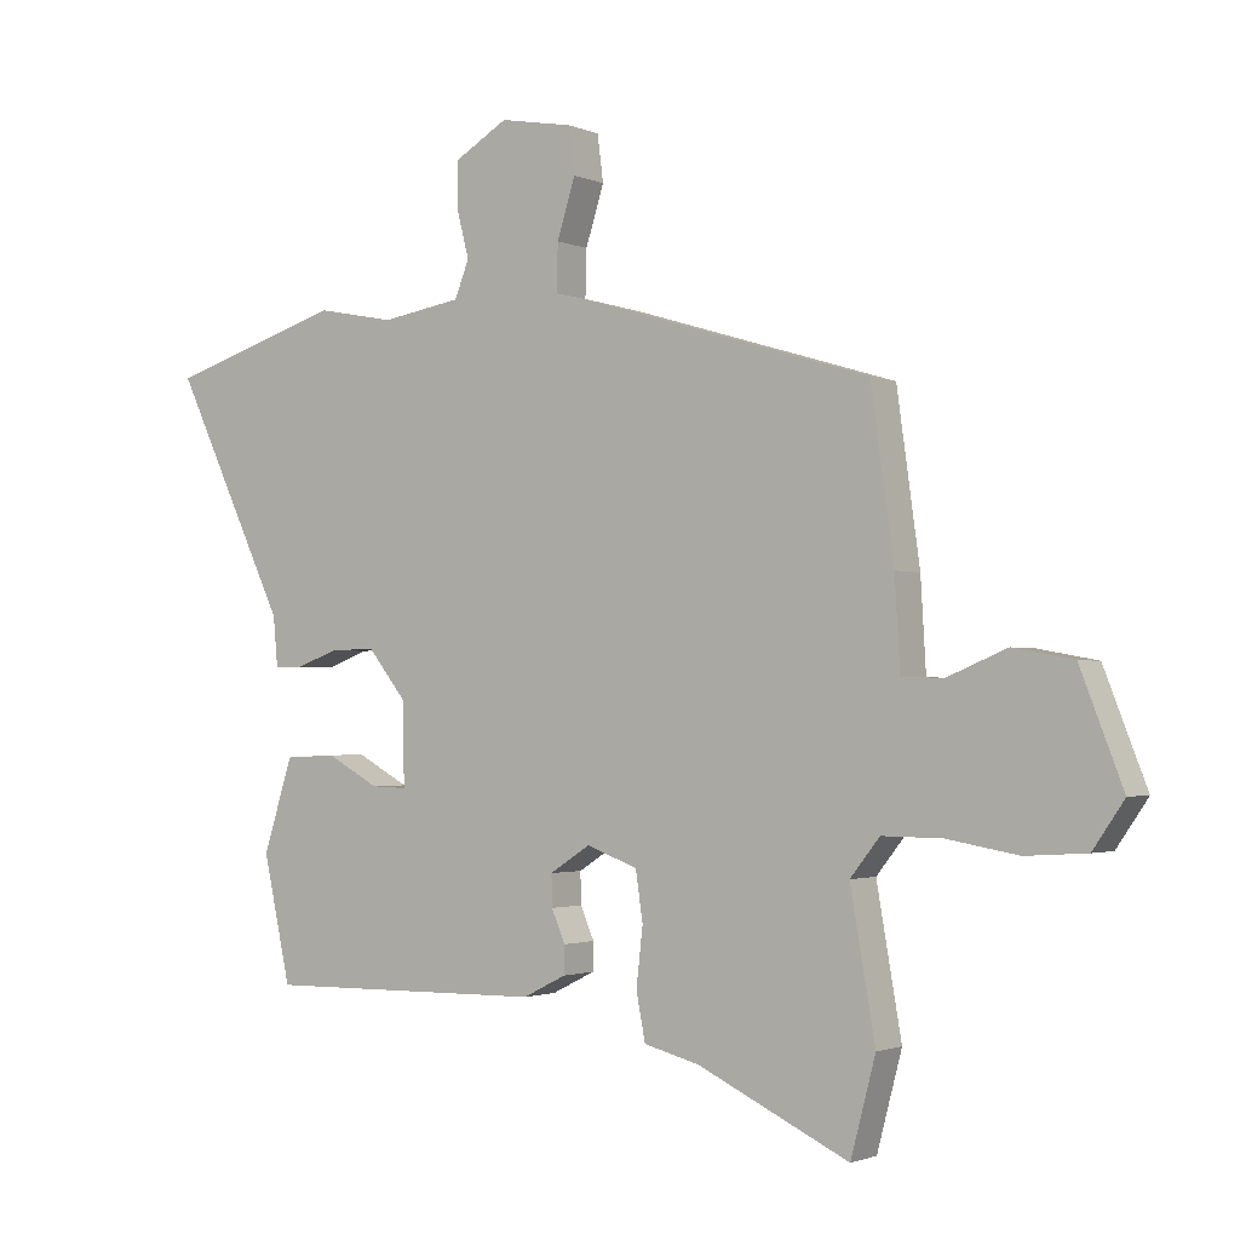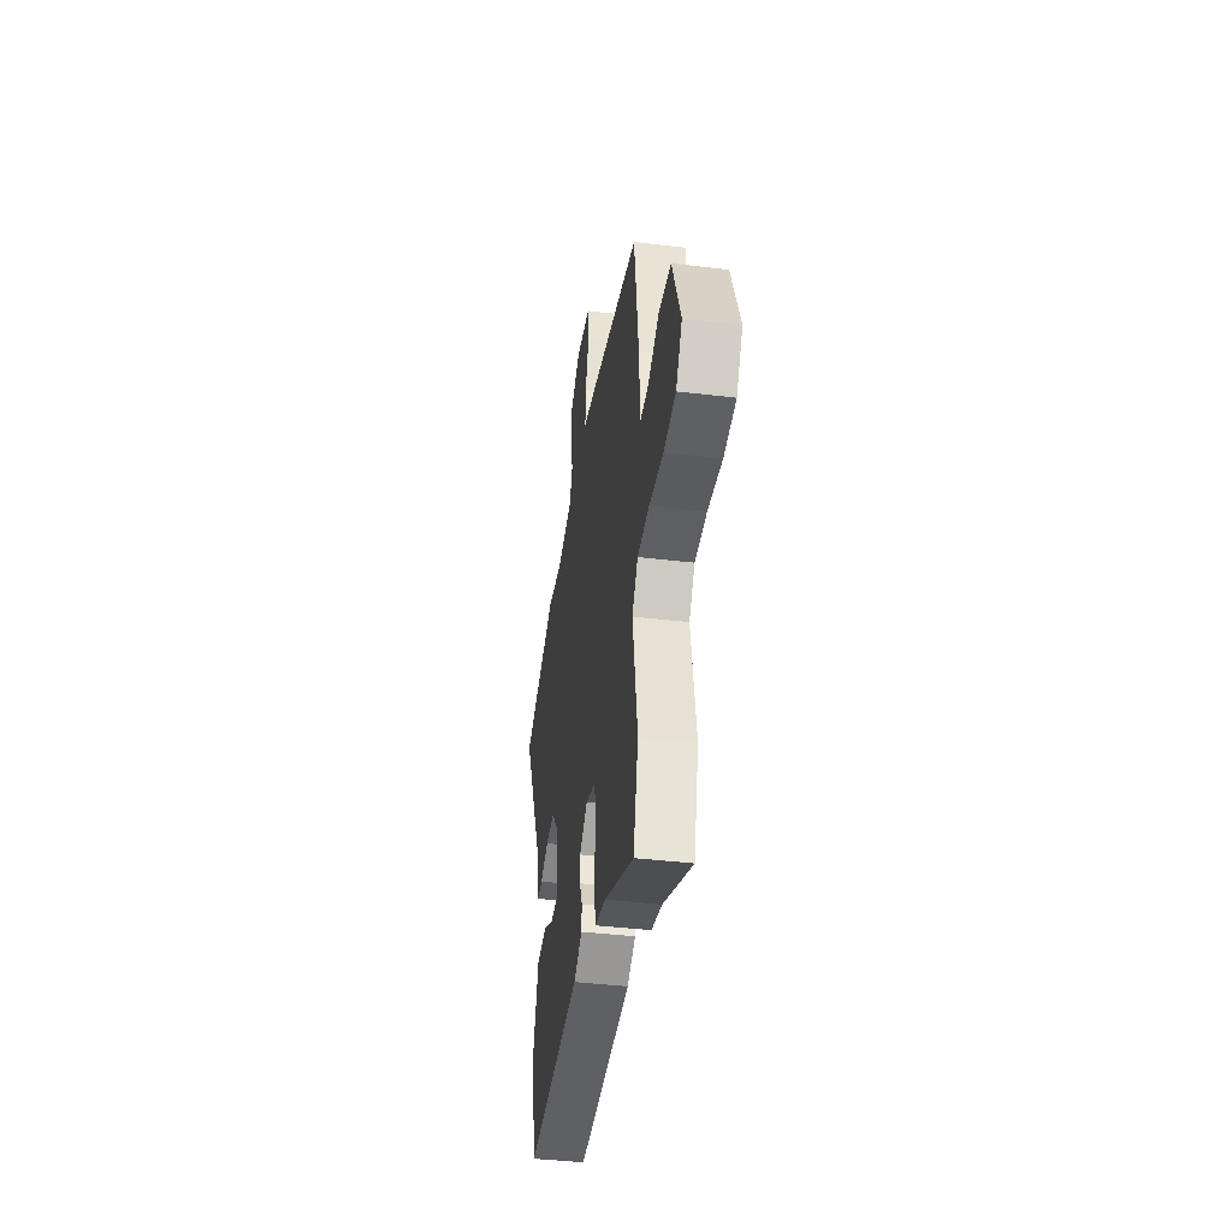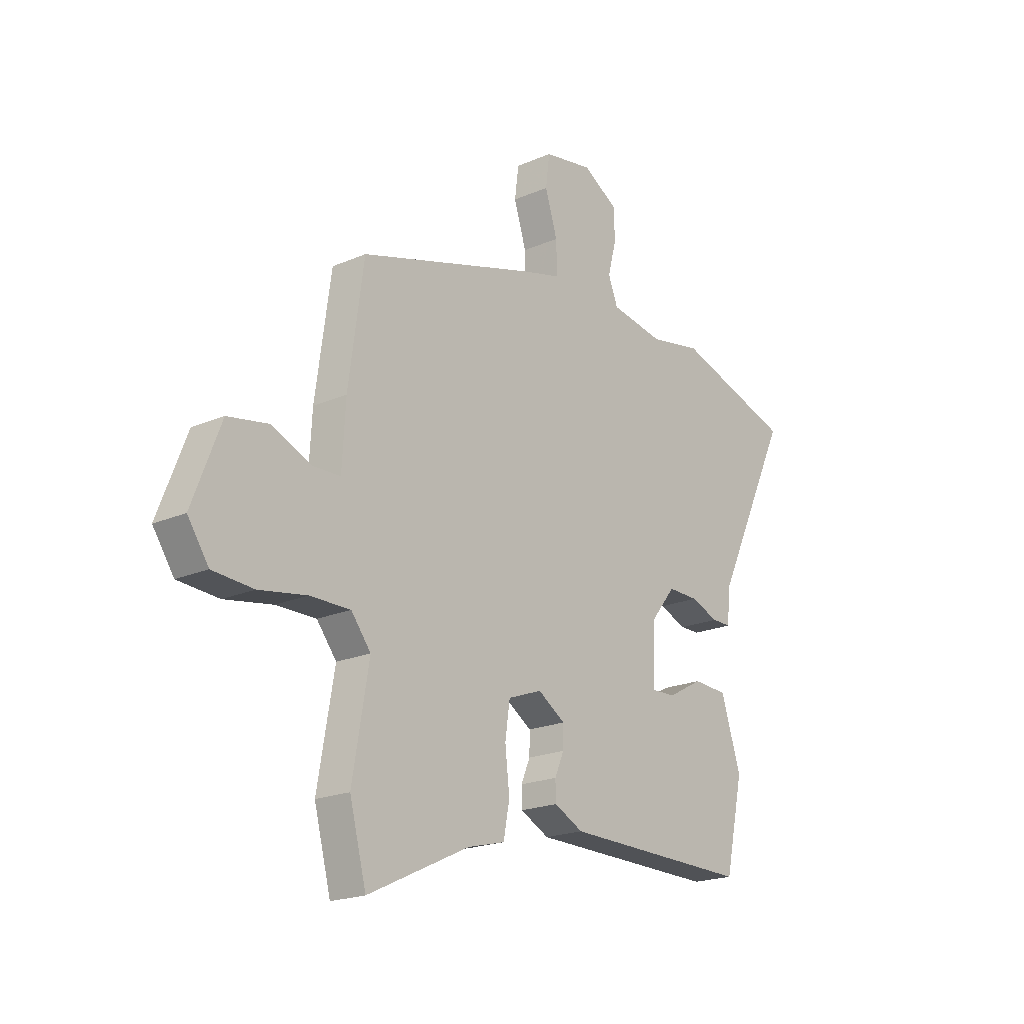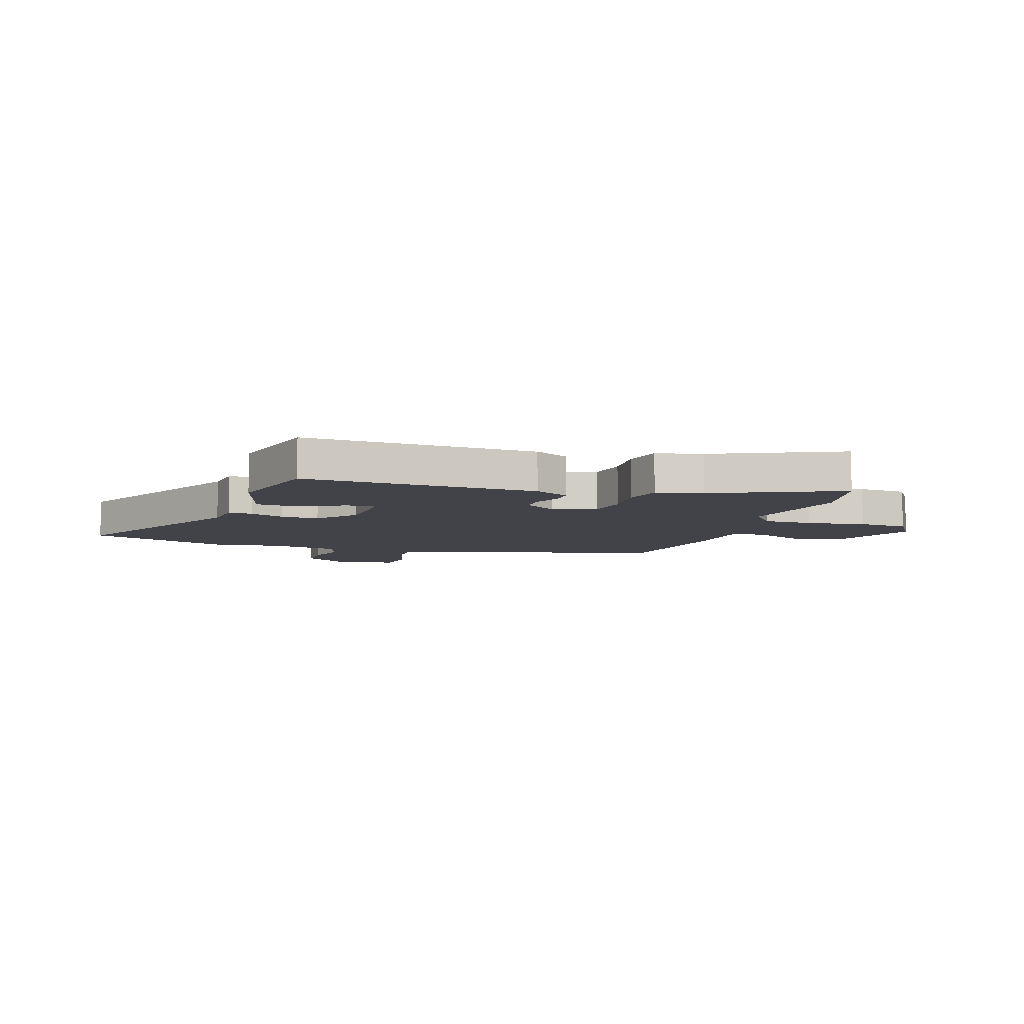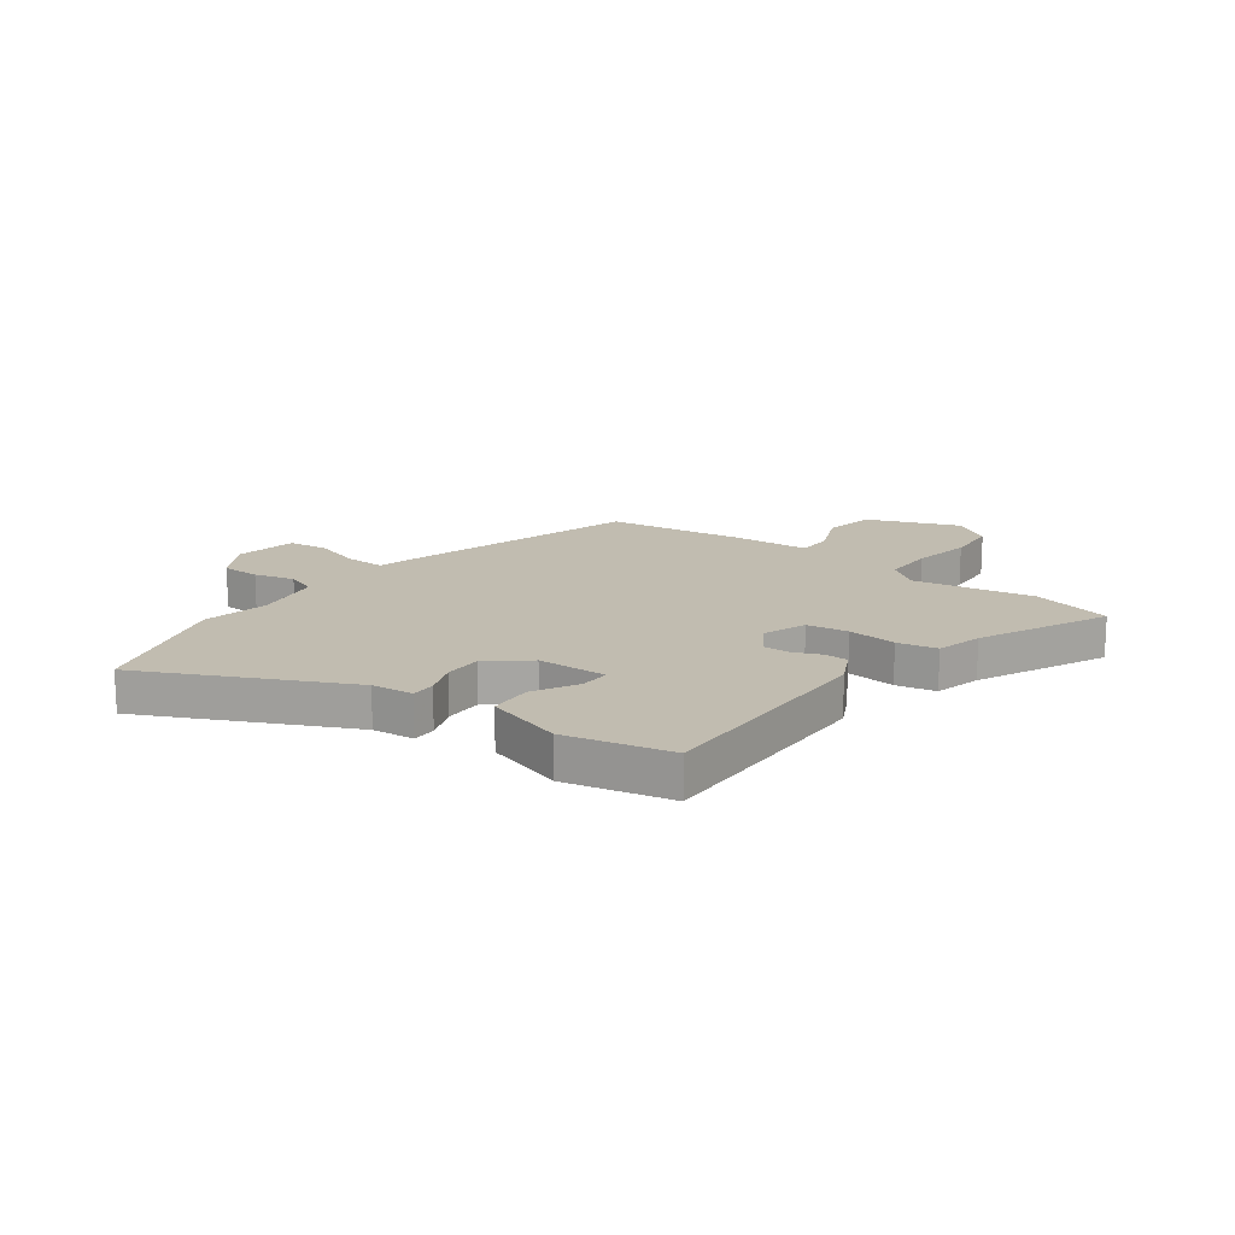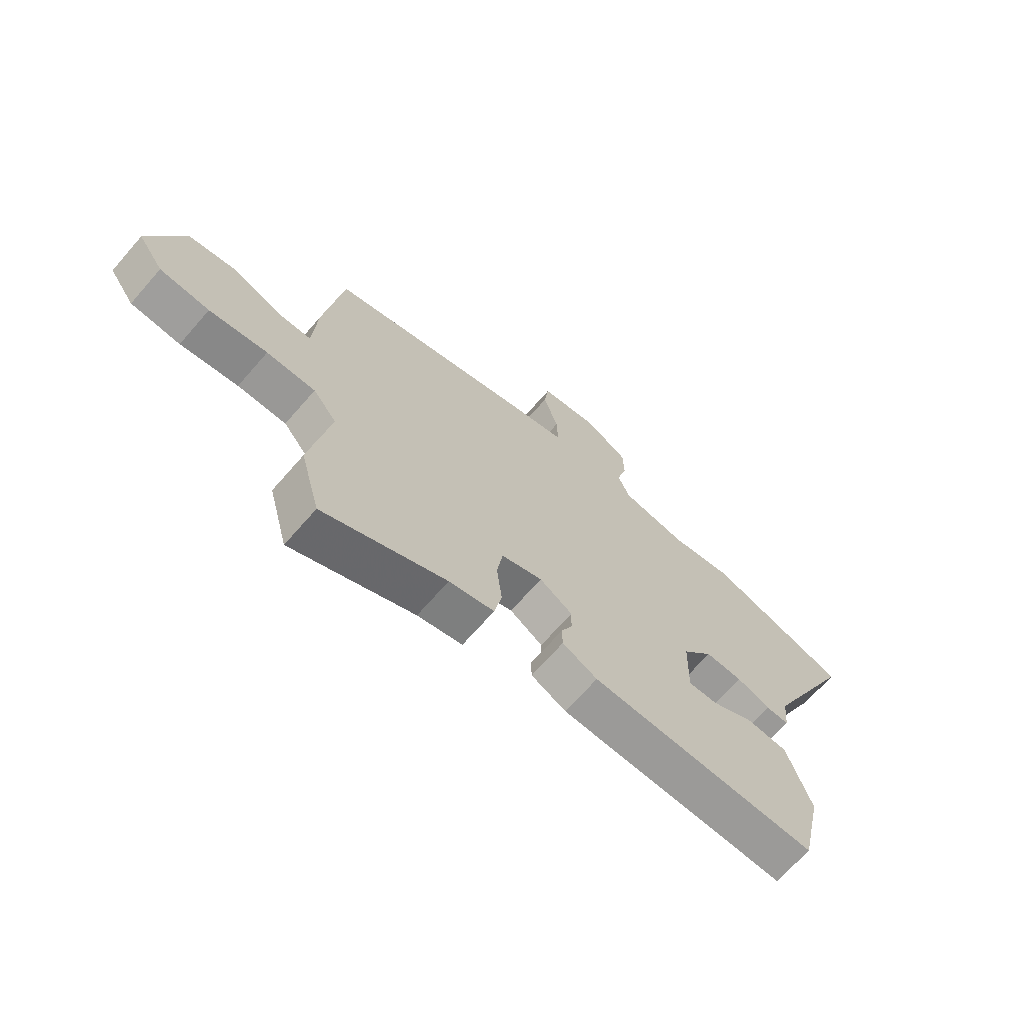
<metadata>
{"format":"obj","ext":"obj","renderer":"f3d","projection":"perspective","resolution":1024,"background":"white","views":[{"elev":-1.7,"azim":-145.9,"up":"+Z"},{"elev":-41.7,"azim":-98.2,"up":"+Z"},{"elev":-20.1,"azim":-51.3,"up":"+Z"},{"elev":-7.6,"azim":160.7,"up":"+Y"},{"elev":16.5,"azim":126.3,"up":"+Y"},{"elev":-68.9,"azim":-41.1,"up":"+Z"}]}
</metadata>
<code>
v -0.494 0.07 0.37
v -0.088 0.07 0.493
v 0.002 0.07 0.517
v 0 0.07 0.589
v -0.028 0.07 0.678
v -0.019 0.07 0.749
v 0.093 0.07 0.769
v 0.174 0.07 0.721
v 0.175 0.07 0.651
v 0.156 0.07 0.578
v 0.178 0.07 0.522
v 0.301 0.07 0.502
v 0.42 0.07 0.525
v 0.688 0.07 0.442
v 0.515 0.07 0.078
v 0.508 0.07 0.002
v 0.464 0.07 0.002
v 0.4 0.07 0.026
v 0.33 0.07 0.027
v 0.272 0.07 -0.046
v 0.269 0.07 -0.173
v 0.324 0.07 -0.171
v 0.404 0.07 -0.127
v 0.483 0.07 -0.131
v 0.528 0.07 -0.273
v 0.486 0.07 -0.465
v 0.055 0.07 -0.459
v -0.011 0.07 -0.426
v -0.012 0.07 -0.383
v 0.009 0.07 -0.334
v 0.01 0.07 -0.286
v -0.052 0.07 -0.246
v -0.13 0.07 -0.275
v -0.141 0.07 -0.35
v -0.131 0.07 -0.439
v -0.145 0.07 -0.511
v -0.23 0.07 -0.533
v -0.462 0.07 -0.643
v -0.5 0.07 -0.498
v -0.462 0.07 -0.279
v -0.507 0.07 -0.222
v -0.599 0.07 -0.223
v -0.708 0.07 -0.242
v -0.801 0.07 -0.236
v -0.849 0.07 -0.166
v -0.784 0.07 0.001
v -0.692 0.07 0.018
v -0.601 0.07 -0.02
v -0.537 0.07 -0.018
v -0.529 0.07 0.118
v -0.494 0 0.37
v -0.088 0 0.493
v 0.002 0 0.517
v 0 0 0.589
v -0.028 0 0.678
v -0.019 0 0.749
v 0.093 0 0.769
v 0.174 0 0.721
v 0.175 0 0.651
v 0.156 0 0.578
v 0.178 0 0.522
v 0.301 0 0.502
v 0.42 0 0.525
v 0.688 0 0.442
v 0.515 0 0.078
v 0.508 0 0.002
v 0.464 0 0.002
v 0.4 0 0.026
v 0.33 0 0.027
v 0.272 0 -0.046
v 0.269 0 -0.173
v 0.324 0 -0.171
v 0.404 0 -0.127
v 0.483 0 -0.131
v 0.528 0 -0.273
v 0.486 0 -0.465
v 0.055 0 -0.459
v -0.011 0 -0.426
v -0.012 0 -0.383
v 0.009 0 -0.334
v 0.01 0 -0.286
v -0.052 0 -0.246
v -0.13 0 -0.275
v -0.141 0 -0.35
v -0.131 0 -0.439
v -0.145 0 -0.511
v -0.23 0 -0.533
v -0.462 0 -0.643
v -0.5 0 -0.498
v -0.462 0 -0.279
v -0.507 0 -0.222
v -0.599 0 -0.223
v -0.708 0 -0.242
v -0.801 0 -0.236
v -0.849 0 -0.166
v -0.784 0 0.001
v -0.692 0 0.018
v -0.601 0 -0.02
v -0.537 0 -0.018
v -0.529 0 0.118
f 49 50 1 2
f 45 46 47 48
f 45 48 49
f 42 43 44 45
f 41 42 45 49
f 40 41 49 2
f 37 38 39 40
f 34 35 36 37
f 33 34 37 40
f 32 33 40 2
f 27 28 29 30
f 27 30 31
f 26 27 31
f 22 23 24 25
f 21 22 25 26
f 15 16 17 18
f 15 18 19
f 12 13 14 15
f 11 12 15 19
f 10 11 19 20
f 8 9 10
f 7 8 10
f 4 5 6 7
f 3 4 7 10
f 31 32 2 3
f 21 26 31
f 20 21 31
f 3 10 20 31
f 52 51 100 99
f 98 97 96 95
f 99 98 95
f 95 94 93 92
f 99 95 92 91
f 52 99 91 90
f 90 89 88 87
f 87 86 85 84
f 90 87 84 83
f 52 90 83 82
f 80 79 78 77
f 81 80 77
f 81 77 76
f 75 74 73 72
f 76 75 72 71
f 68 67 66 65
f 69 68 65
f 65 64 63 62
f 69 65 62 61
f 70 69 61 60
f 60 59 58
f 60 58 57
f 57 56 55 54
f 60 57 54 53
f 53 52 82 81
f 81 76 71
f 81 71 70
f 81 70 60 53
f 1 51 52 2
f 2 52 53 3
f 3 53 54 4
f 4 54 55 5
f 5 55 56 6
f 6 56 57 7
f 7 57 58 8
f 8 58 59 9
f 9 59 60 10
f 10 60 61 11
f 11 61 62 12
f 12 62 63 13
f 13 63 64 14
f 14 64 65 15
f 15 65 66 16
f 16 66 67 17
f 17 67 68 18
f 18 68 69 19
f 19 69 70 20
f 20 70 71 21
f 21 71 72 22
f 22 72 73 23
f 23 73 74 24
f 24 74 75 25
f 25 75 76 26
f 26 76 77 27
f 27 77 78 28
f 28 78 79 29
f 29 79 80 30
f 30 80 81 31
f 31 81 82 32
f 32 82 83 33
f 33 83 84 34
f 34 84 85 35
f 35 85 86 36
f 36 86 87 37
f 37 87 88 38
f 38 88 89 39
f 39 89 90 40
f 40 90 91 41
f 41 91 92 42
f 42 92 93 43
f 43 93 94 44
f 44 94 95 45
f 45 95 96 46
f 46 96 97 47
f 47 97 98 48
f 48 98 99 49
f 49 99 100 50
f 50 100 51 1

</code>
